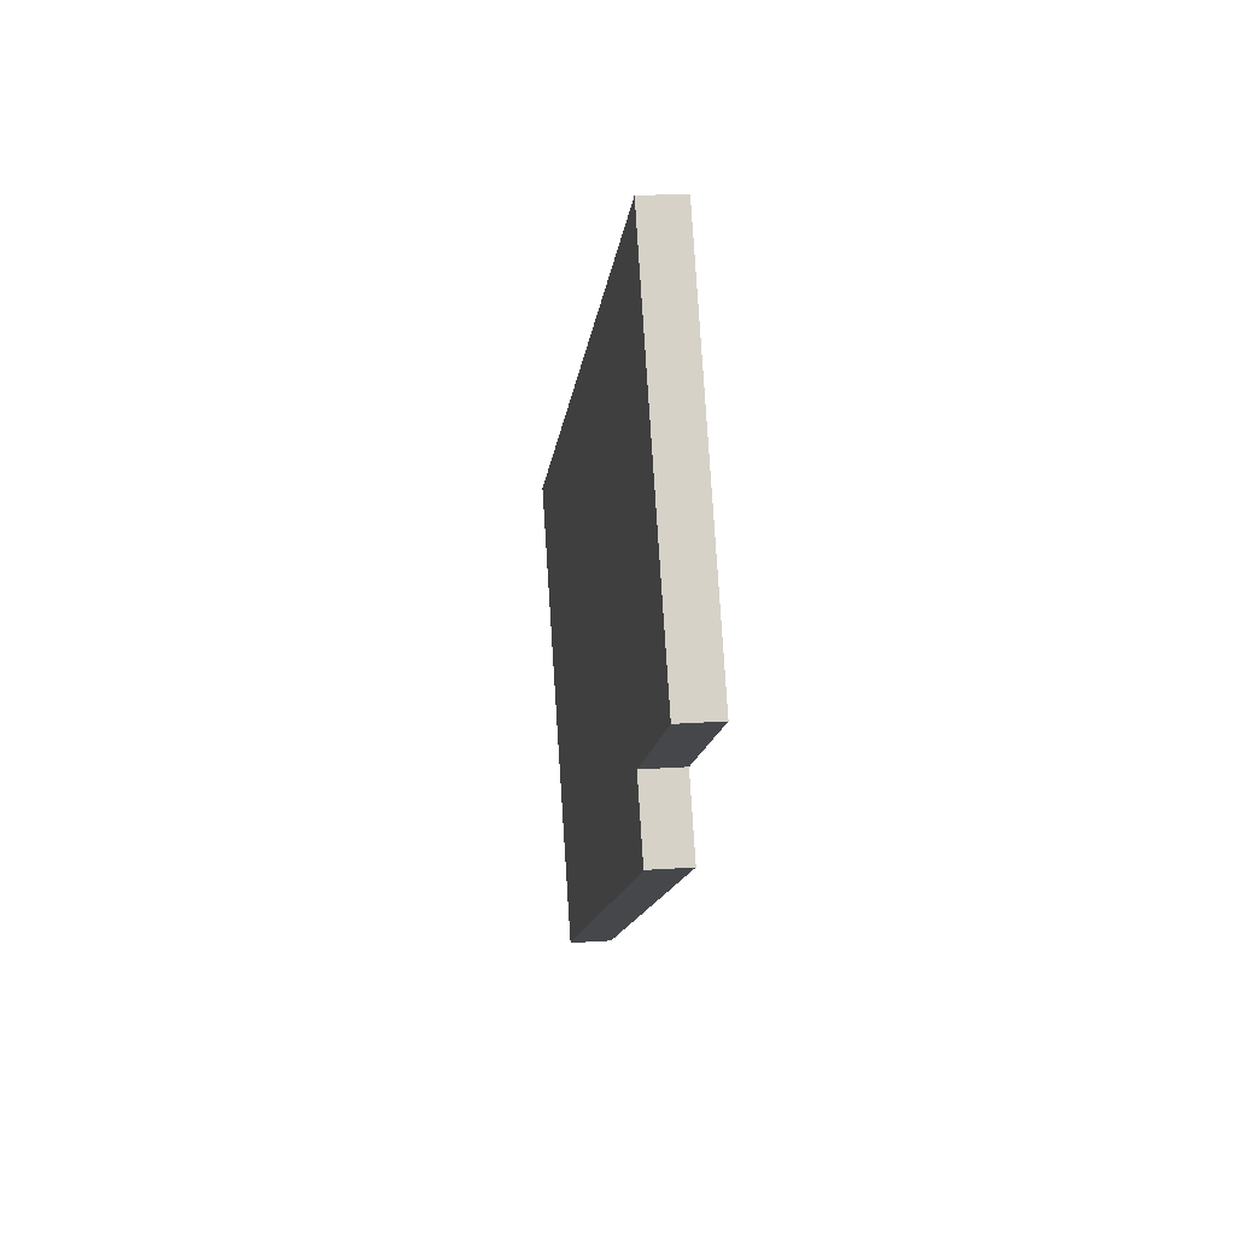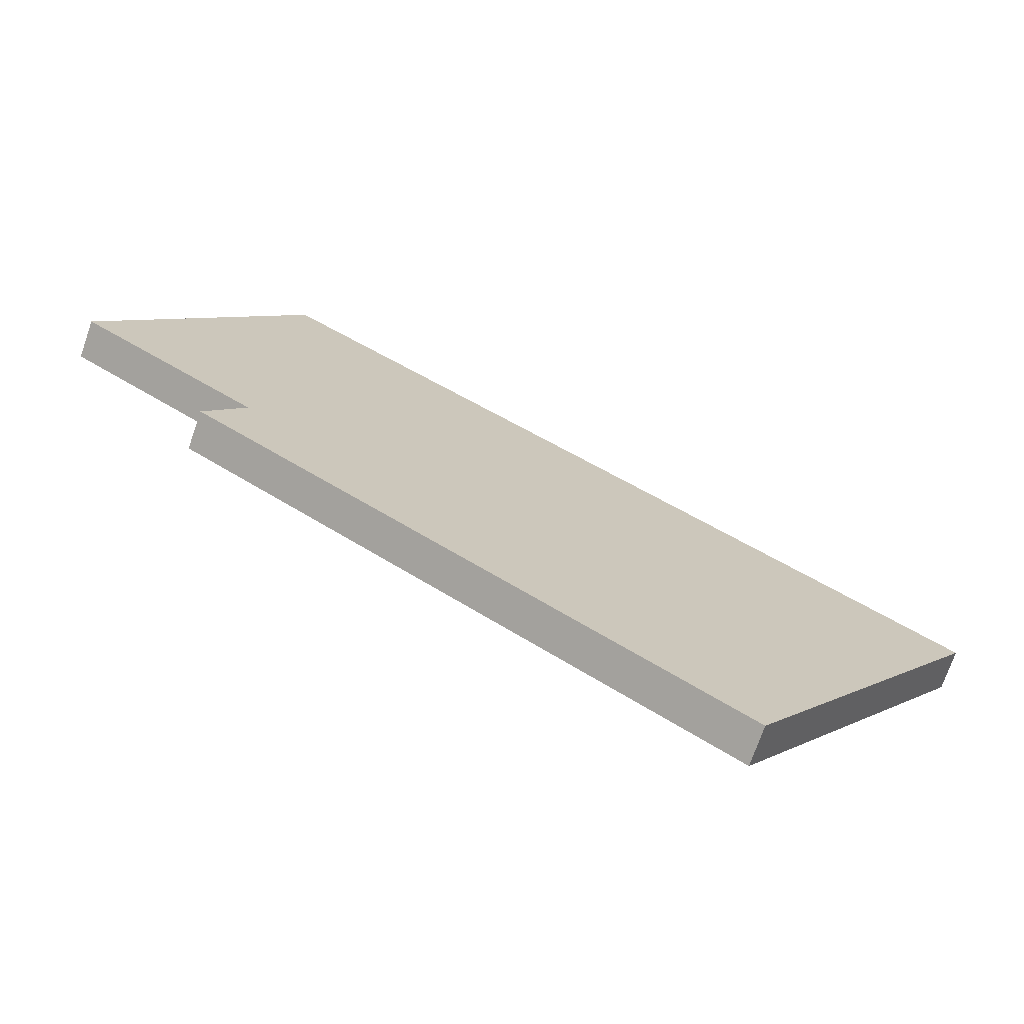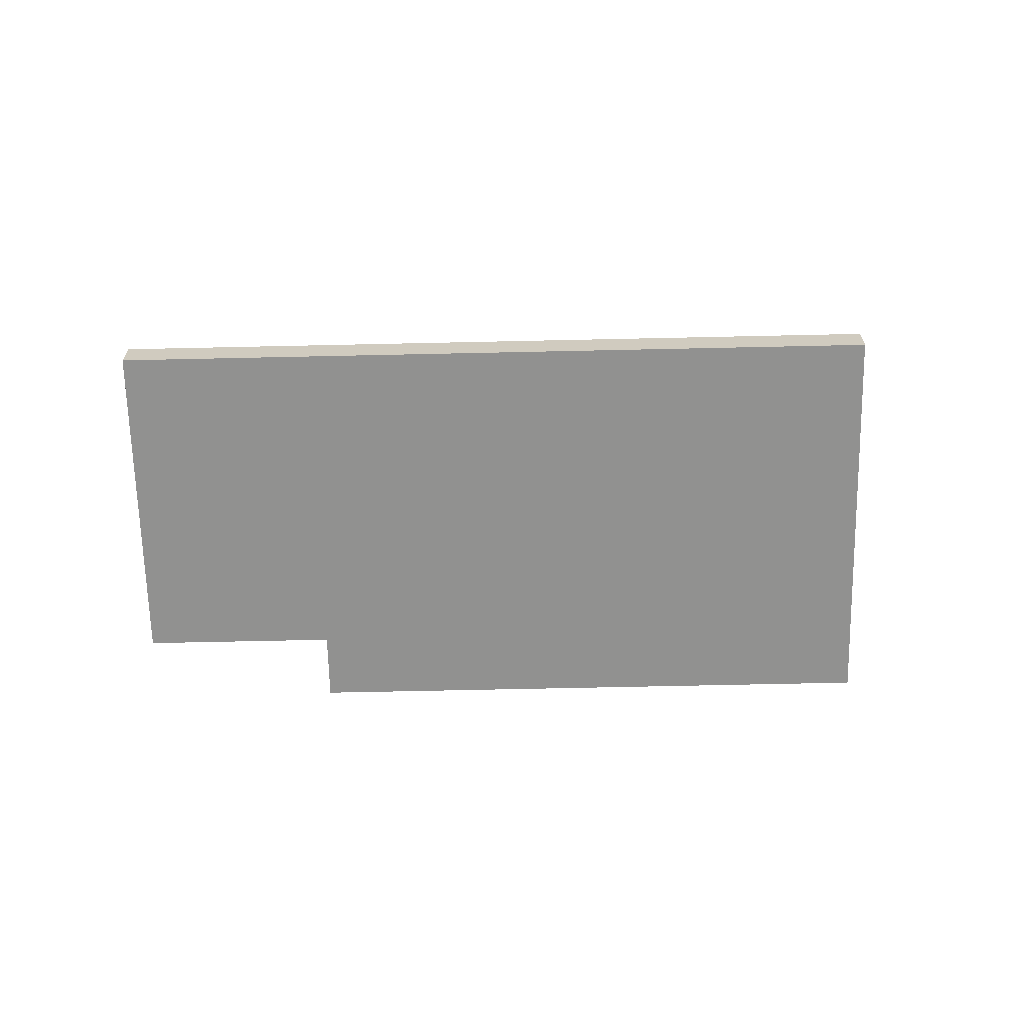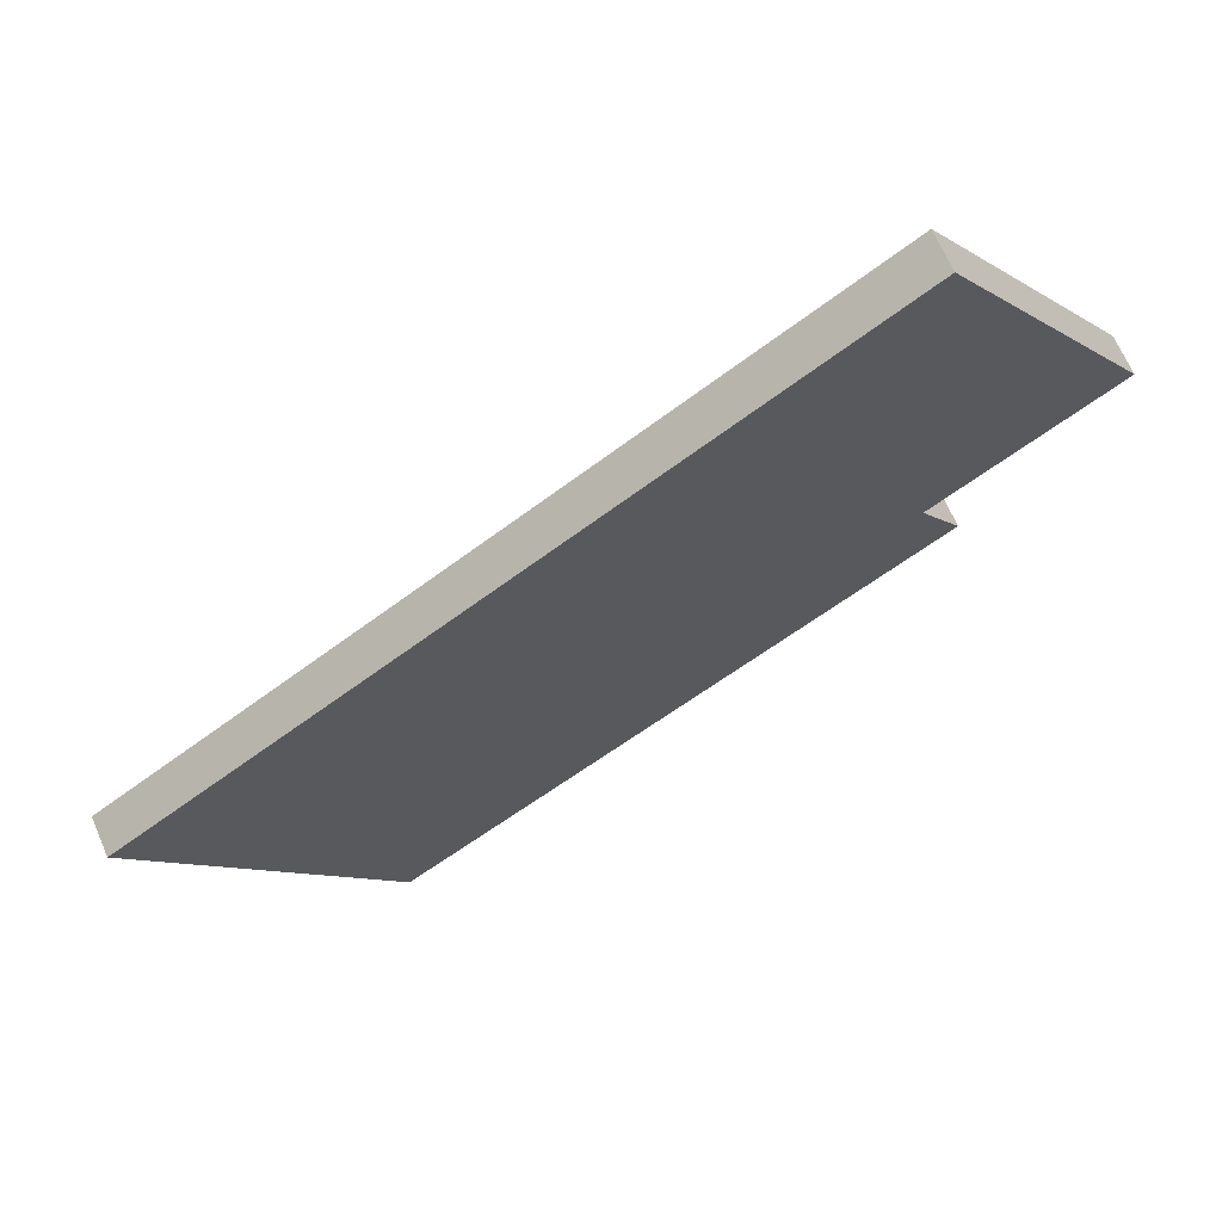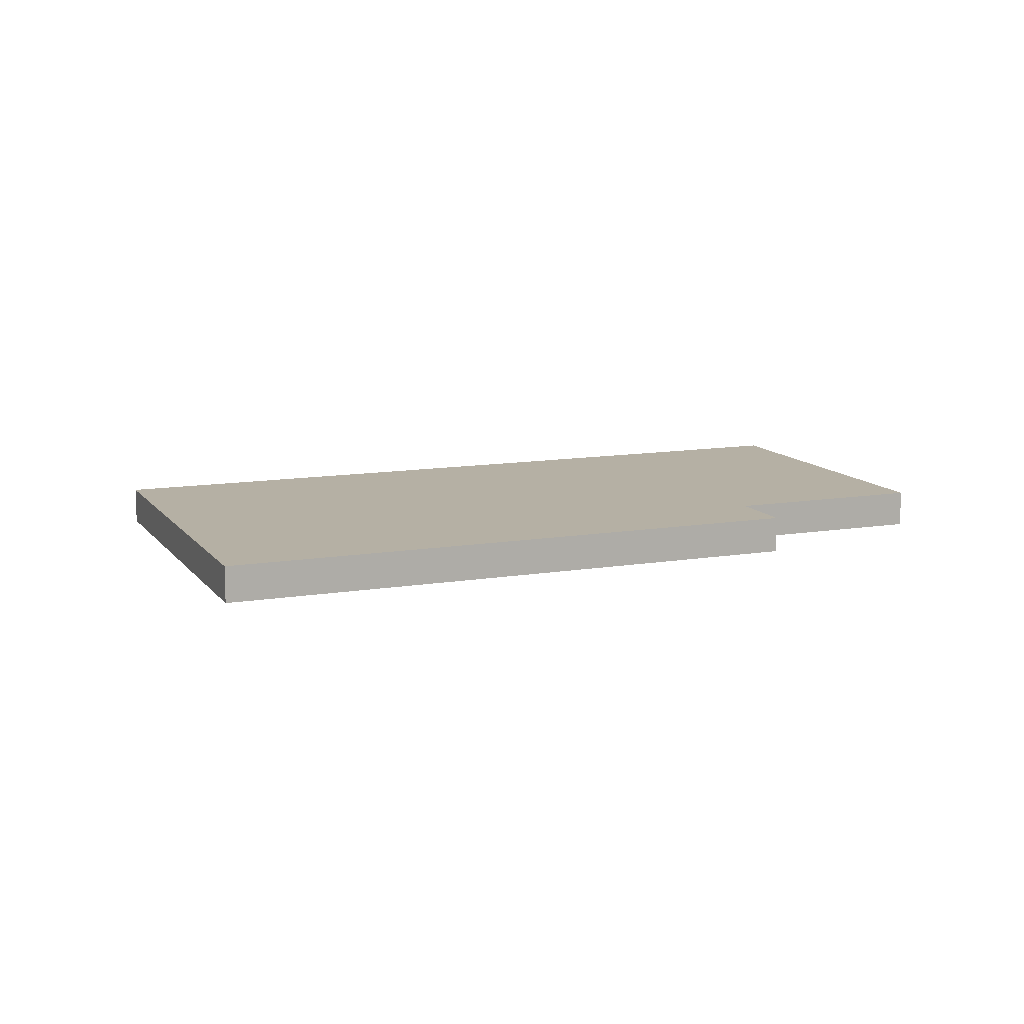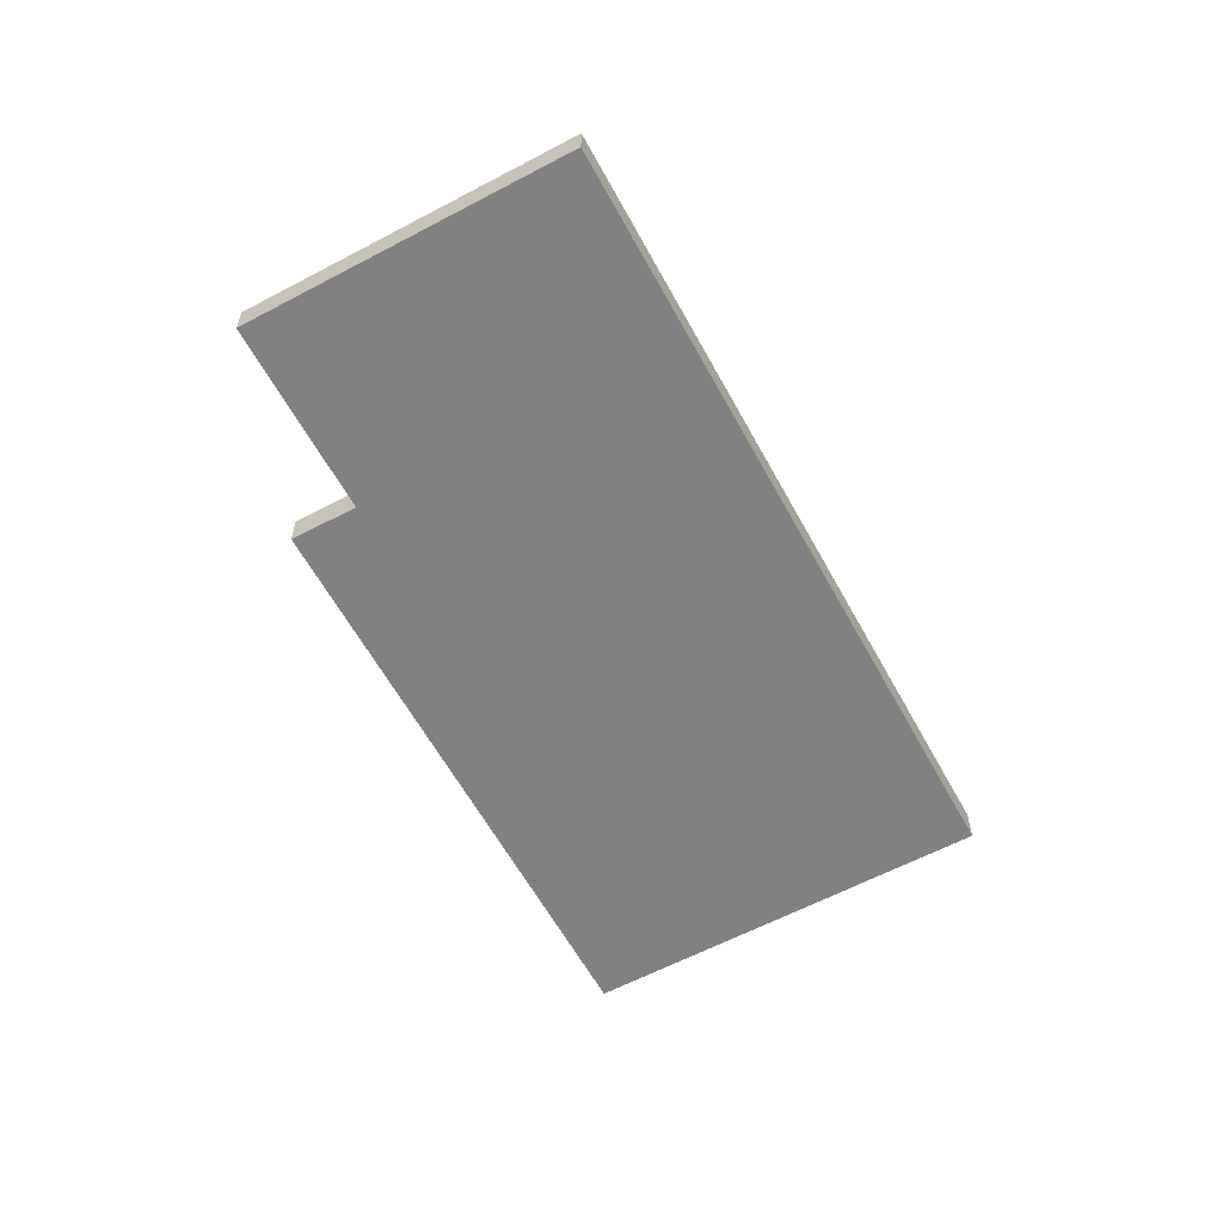
<metadata>
{"format":"obj","ext":"obj","renderer":"f3d","projection":"perspective","resolution":1024,"background":"white","views":[{"elev":22.2,"azim":-96.8,"up":"+Z"},{"elev":-72.1,"azim":-19.0,"up":"+Z"},{"elev":-66.0,"azim":34.4,"up":"+Y"},{"elev":67.1,"azim":156.7,"up":"+Z"},{"elev":11.6,"azim":-169.0,"up":"+Y"},{"elev":-60.4,"azim":-28.4,"up":"+Y"}]}
</metadata>
<code>
v  2.498 0.525 3.829
v  2.431 0.525 -1.586
v  0 0.525 3.215e-17
v  2.728 0.525 4.181
v  12.45 0.525 -2.164
v  9.01 0.525 -7.082
v  9.174 0.525 -7.189
v  11.61 0.525 -3.458
v  2.061 0.525 -2.153
v  1.88 0.525 -2.43
v  9.174 4.402e-16 -7.189
v  9.01 4.336e-16 -7.082
v  1.88 1.488e-16 -2.43
v  2.431 9.711e-17 -1.586
v  0 0 0
v  2.061 1.318e-16 -2.153
v  2.498 -2.345e-16 3.829
v  2.728 -2.56e-16 4.181
v  12.45 1.325e-16 -2.164
v  11.61 2.117e-16 -3.458
g defaultobject
f 1 2 3
f 2 1 4
f 2 4 5
f 2 5 6
f 6 5 7
f 7 5 8
f 9 6 10
f 6 9 2
f 11 6 7
f 6 11 10
f 10 11 12
f 10 12 13
f 14 3 2
f 3 14 15
f 13 9 10
f 9 13 2
f 2 13 16
f 2 16 14
f 15 1 3
f 1 15 17
f 1 17 4
f 4 17 18
f 18 5 4
f 5 18 19
f 8 11 7
f 11 8 20
f 20 8 5
f 20 5 19
f 17 19 18
f 19 17 15
f 19 15 14
f 19 14 16
f 19 16 13
f 19 13 12
f 19 12 20
f 20 12 11

</code>
